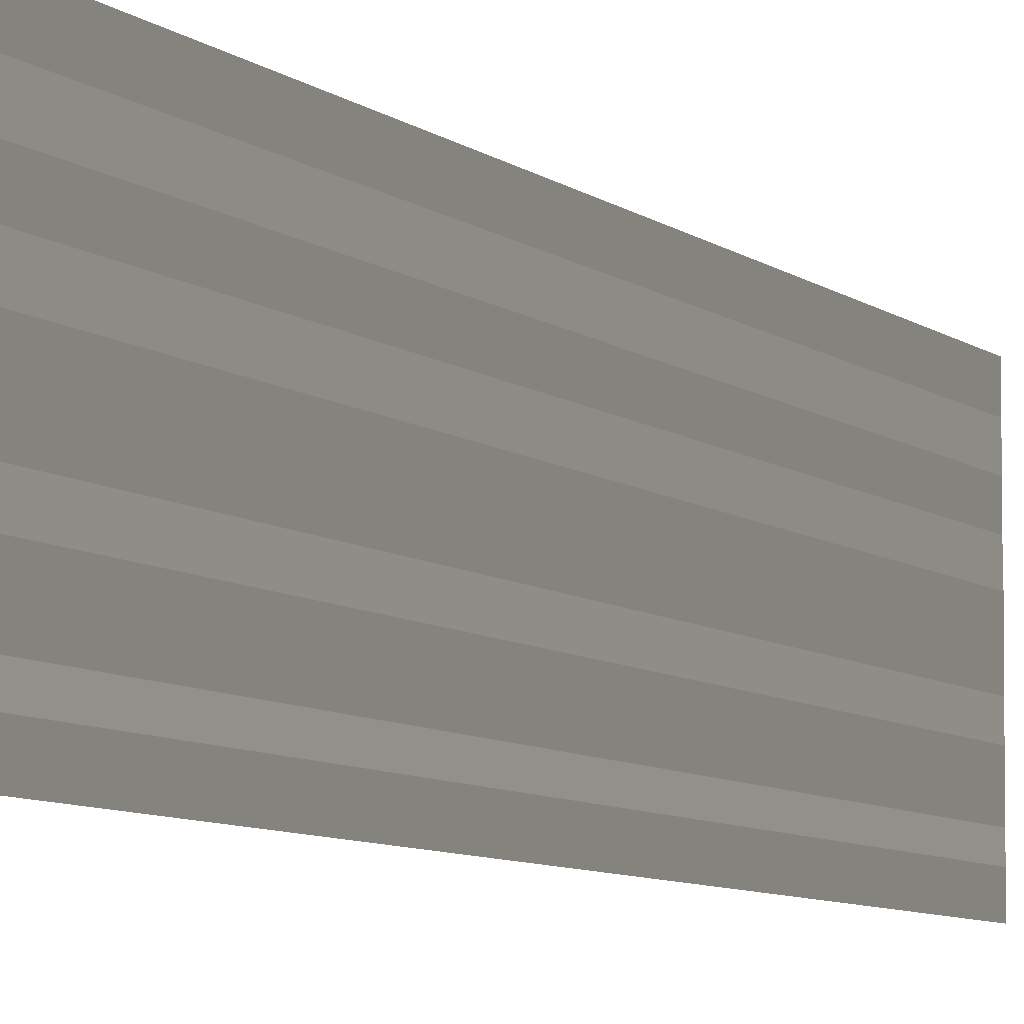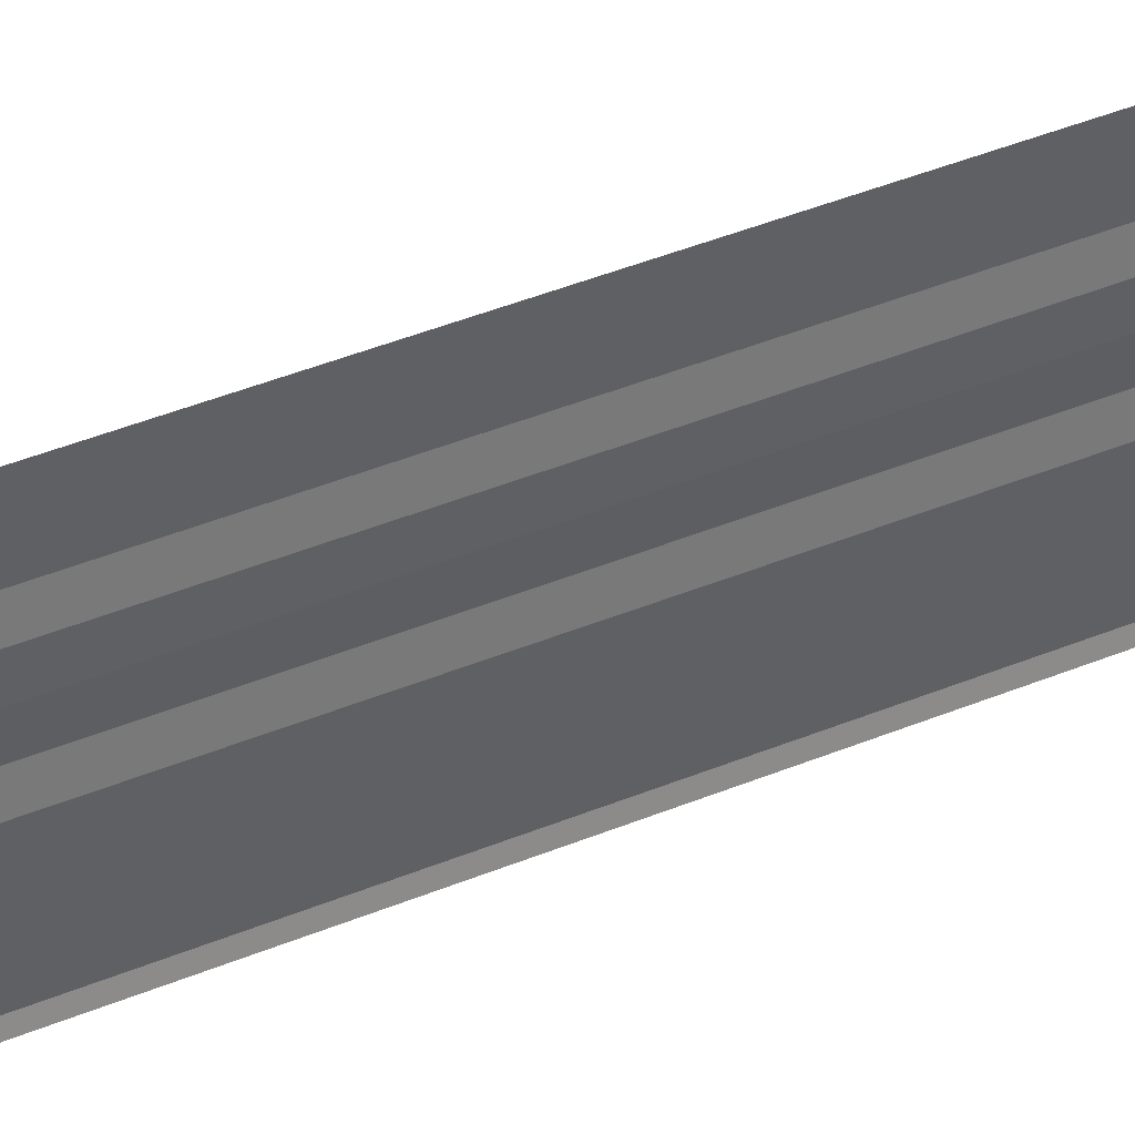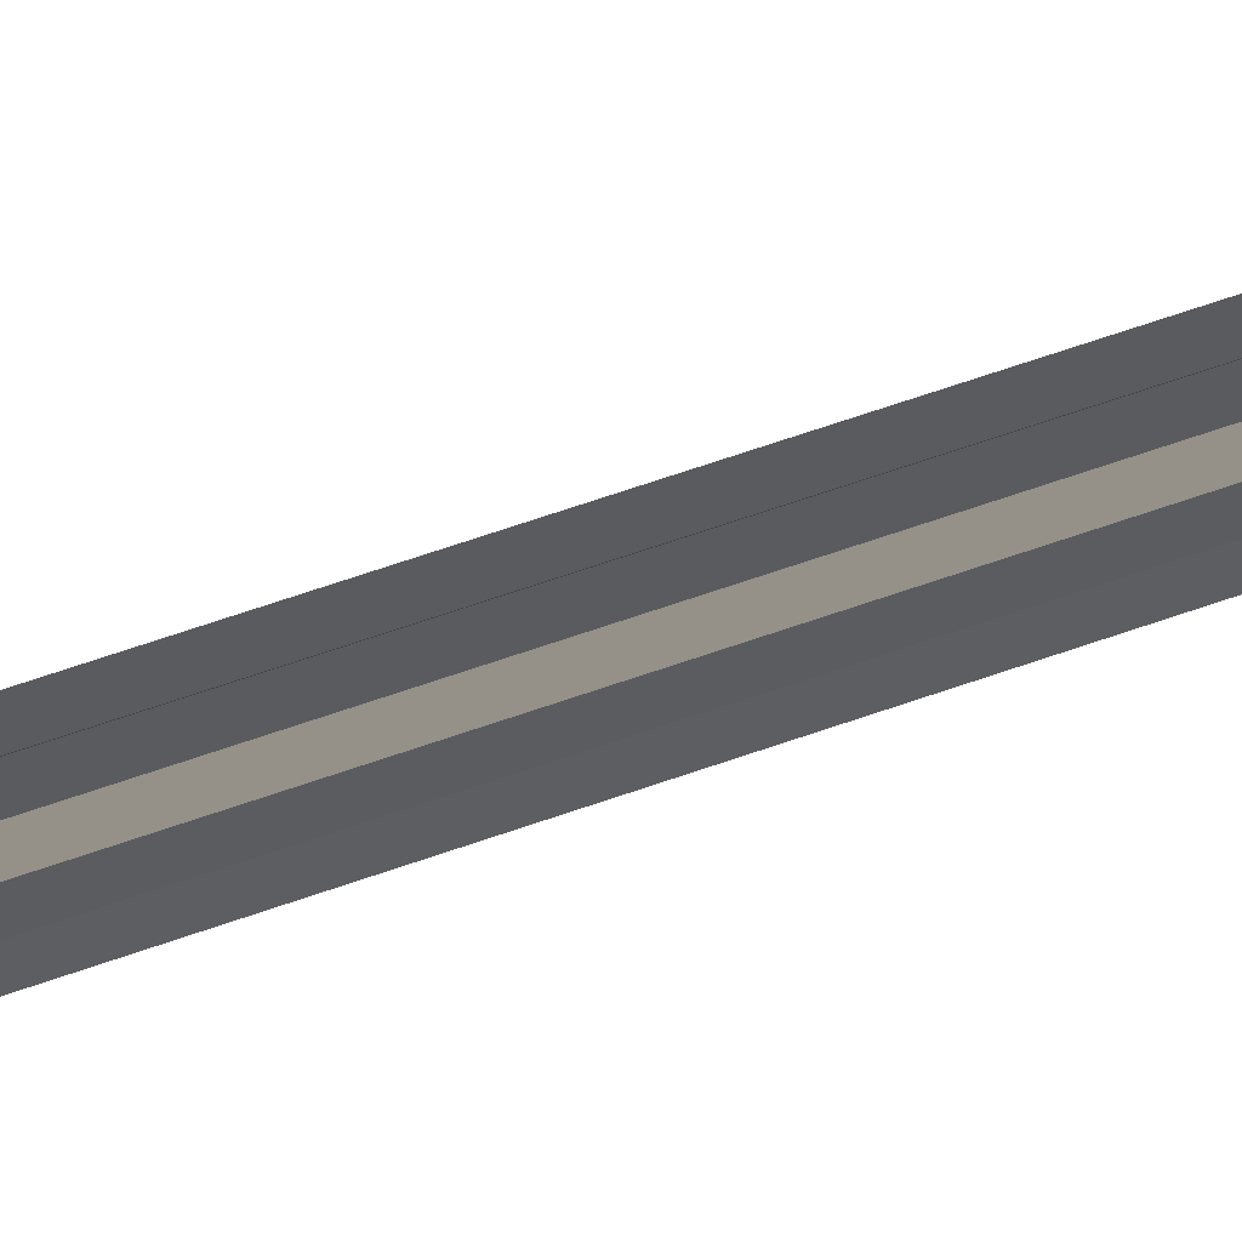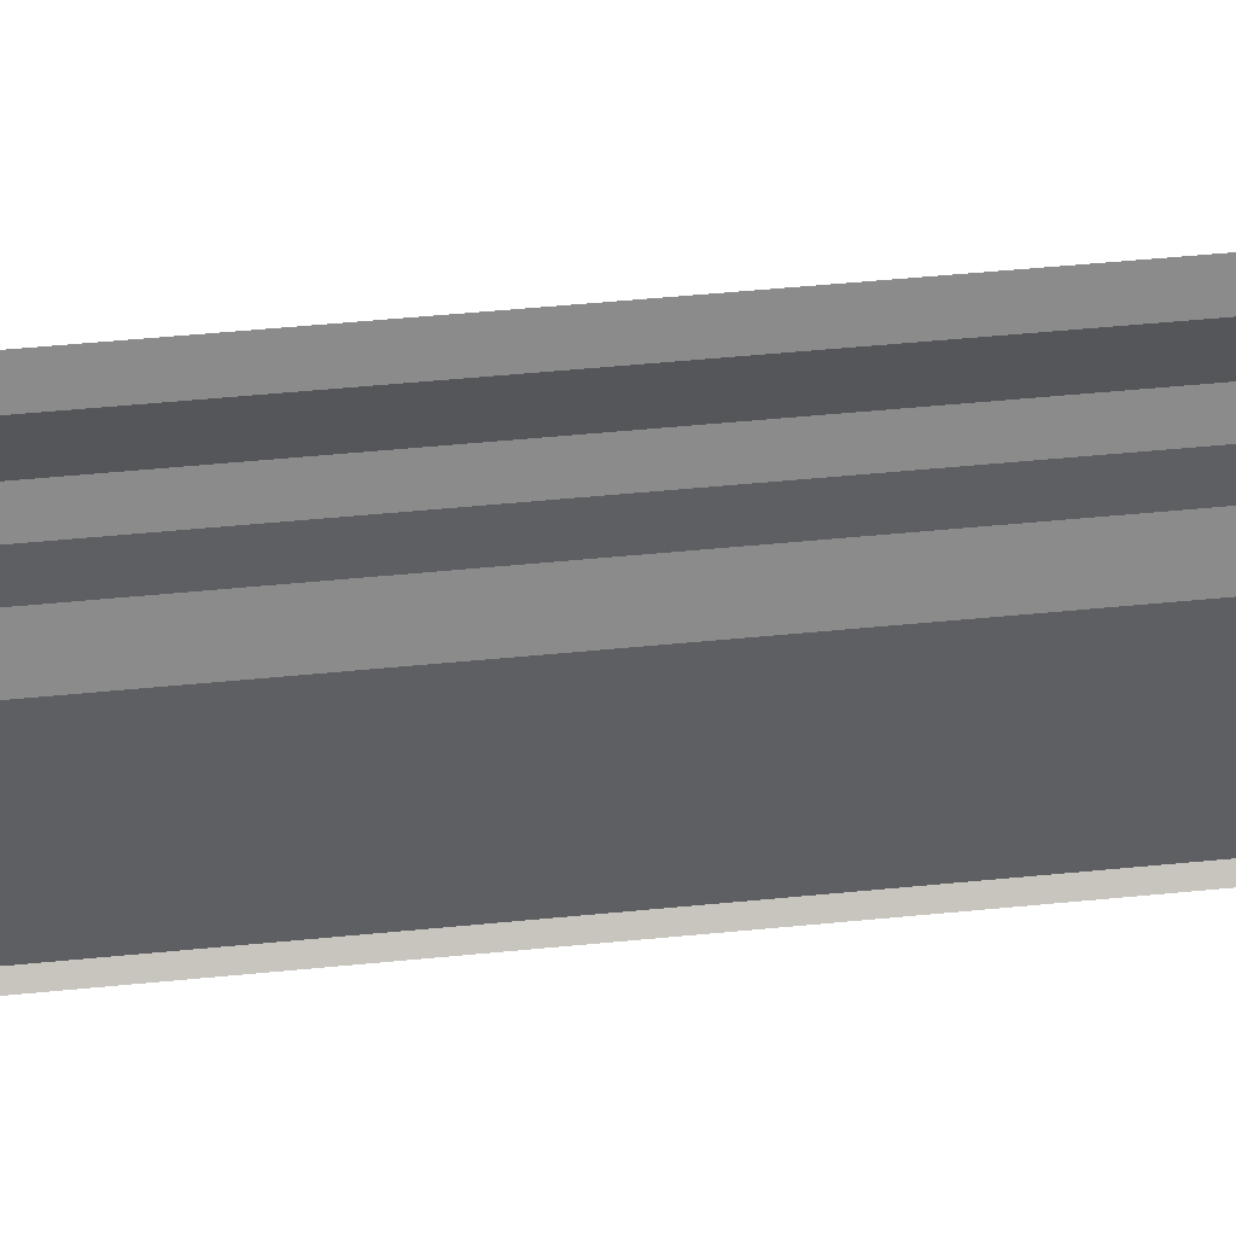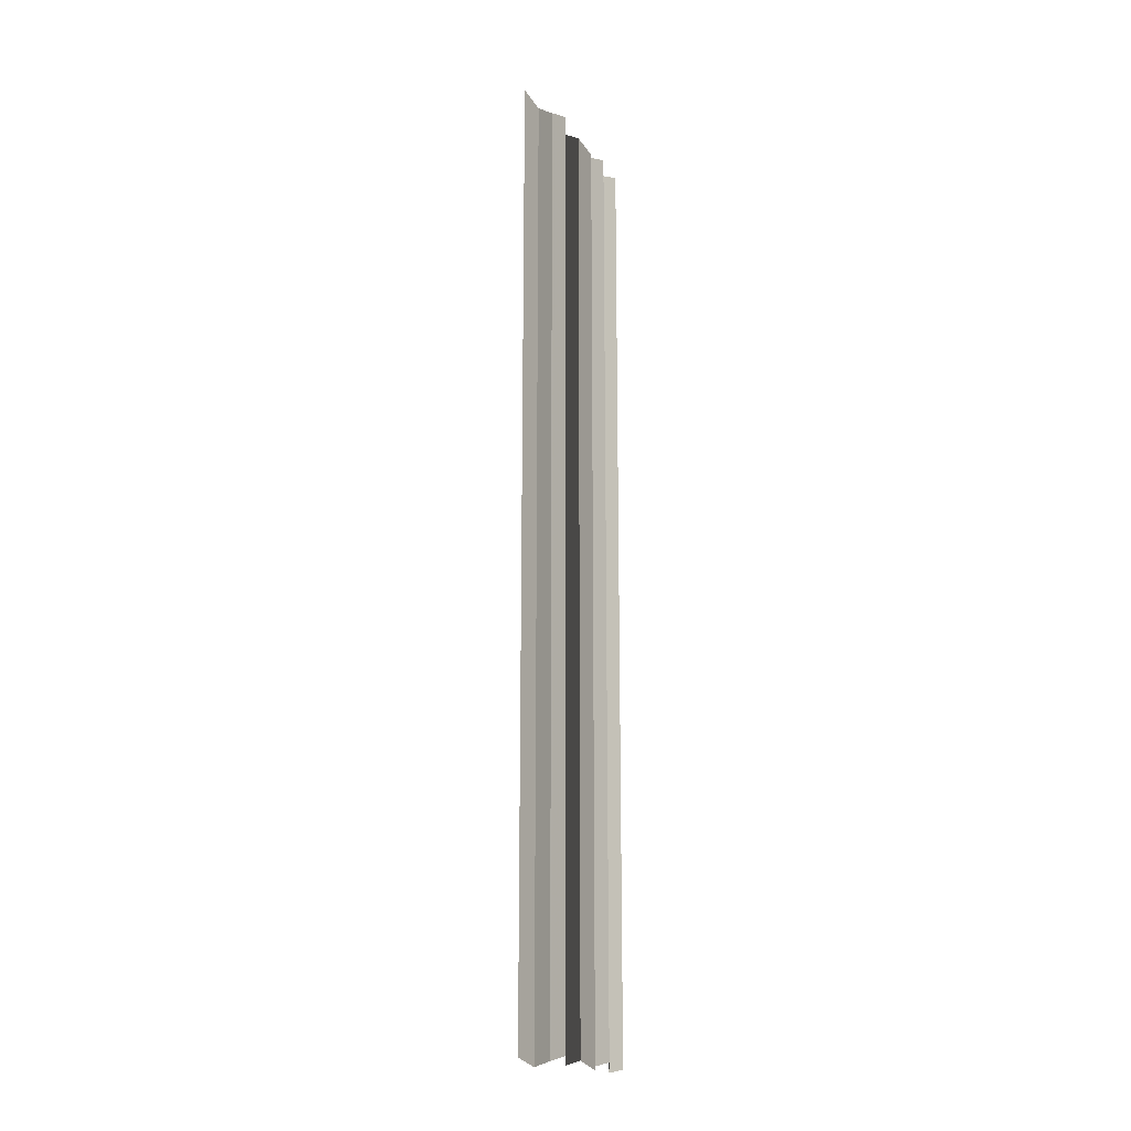
<metadata>
{"format":"obj","ext":"obj","renderer":"f3d","projection":"perspective","resolution":1024,"background":"white","views":[{"elev":-6.4,"azim":-157.7,"up":"+Z"},{"elev":43.6,"azim":63.7,"up":"+Z"},{"elev":71.7,"azim":-108.5,"up":"+Z"},{"elev":40.3,"azim":82.4,"up":"+Z"},{"elev":-17.1,"azim":26.6,"up":"+Y"}]}
</metadata>
<code>
o 1478
v 2201 1870 3.87
v 2201 1870 3.87
v 2201 1870 3.87
v 2201 1870 3.87
v 2201 1870 3.87
v 2201 1870 3.87
v 2201 1870 3.87
v 2201 1870 3.87
v 2201 1870 3.87
v 2201 1870 3.87
v 2201 1870 3.87
v 2201 1870 3.87
v 2201 1870 3.87
v 2201 1870 3.87
v 2201 1870 3.87
v 2201 1870 3.87
v 2201 1870 3.87
v 2201 1870 3.87
v 2201 1870 3.87
v 2201 1870 3.87
v 2201 1870 3.87
v 2201 1870 3.87
v 2201 1870 3.869
v 2201 1870 3.869
v 2201 1870 3.87
v 2201 1870 3.87
v 2201 1870 3.869
v 2201 1870 3.869
v 2201 1870 3.869
v 2201 1870 3.869
v 2201 1870 3.869
v 2201 1870 3.869
v 2201 1870 3.869
v 2201 1870 3.869
v 2201 1870 3.869
v 2201 1870 3.869
v 2201 1870 3.869
v 2201 1870 3.869
v 2201 1870 3.869
v 2201 1870 3.869
v 2201 1870 3.869
v 2201 1870 3.869
v 2201 1870 3.869
v 2201 1870 3.869
v 2201 1870 3.869
v 2201 1870 3.869
v 2201 1870 3.869
v 2201 1870 3.869
v 2201 1870 3.869
v 2201 1870 3.869
v 2201 1870 3.869
v 2201 1870 3.869
v 2201 1870 3.869
v 2201 1870 3.869
v 2201 1870 3.869
v 2201 1870 3.869
v 2201 1870 3.869
v 2201 1870 3.869
v 2201 1870 3.869
v 2201 1870 3.869
v 2201 1870 3.869
v 2201 1870 3.869
v 2201 1870 3.869
v 2201 1870 3.869
v 2201 1870 3.869
v 2201 1870 3.869
v 2201 1870 3.869
v 2201 1870 3.869
v 2201 1870 3.868
v 2201 1870 3.869
v 2201 1870 3.868
v 2201 1870 3.869
v 2201 1870 3.869
v 2201 1870 3.868
v 2201 1870 3.869
v 2201 1870 3.868
v 2201 1870 3.868
v 2201 1870 3.868
v 2201 1870 3.868
v 2201 1870 3.868
v 2201 1870 3.868
v 2201 1870 3.868
v 2201 1870 3.868
v 2201 1870 3.868
v 2201 1870 3.868
v 2201 1870 3.868
v 2201 1870 3.868
v 2201 1870 3.868
v 2201 1870 3.868
v 2201 1870 3.868
v 2201 1870 3.868
v 2201 1870 3.868
v 2201 1870 3.868
v 2201 1870 3.868
v 2201 1870 3.868
v 2201 1870 3.868
v 2201 1870 3.868
v 2201 1870 3.868
v 2201 1870 3.868
v 2201 1870 3.868
v 2201 1870 3.868
v 2201 1870 3.868
v 2201 1870 3.868
v 2201 1870 3.868
v 2201 1870 3.868
v 2201 1870 3.868
v 2201 1870 3.868
v 2201 1870 3.868
v 2201 1870 3.868
v 2201 1870 3.868
f 1 2 3
f 3 4 5
f 6 7 8
f 8 9 10
f 11 12 13
f 13 14 15
f 16 17 18
f 18 19 20
f 21 22 23
f 24 22 23
f 25 26 23
f 24 27 28
f 28 29 30
f 31 22 32
f 31 33 34
f 34 35 36
f 37 38 39
f 39 40 41
f 42 43 44
f 44 45 46
f 47 48 49
f 49 50 51
f 52 53 54
f 54 55 56
f 57 58 59
f 59 60 61
f 62 63 64
f 64 65 66
f 67 68 69
f 69 70 71
f 72 73 74
f 74 75 76
f 77 78 79
f 79 80 81
f 82 83 84
f 84 85 86
f 87 88 89
f 89 90 91
f 92 93 94
f 94 95 96
f 97 98 99
f 100 98 99
f 101 102 99
f 103 98 104
f 100 105 106
f 103 107 106
f 108 107 106
f 109 107 110

</code>
